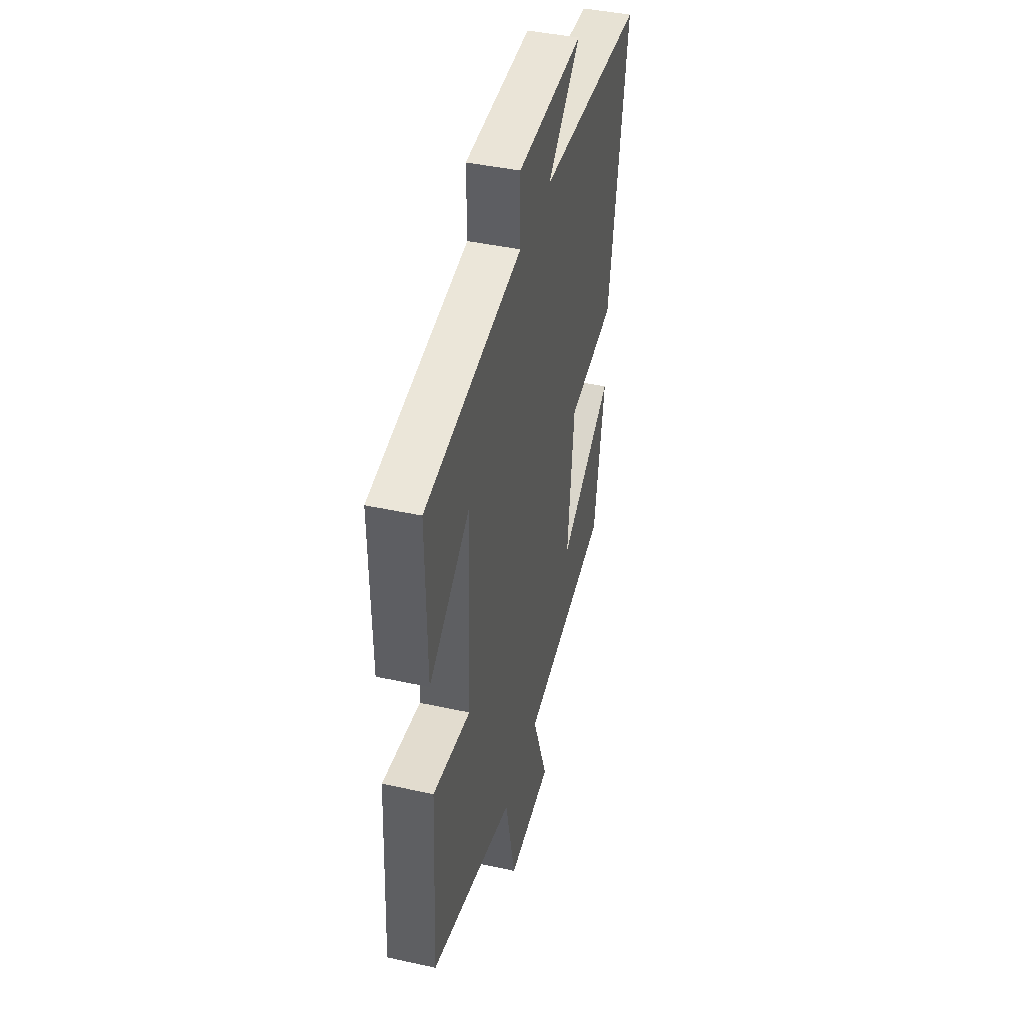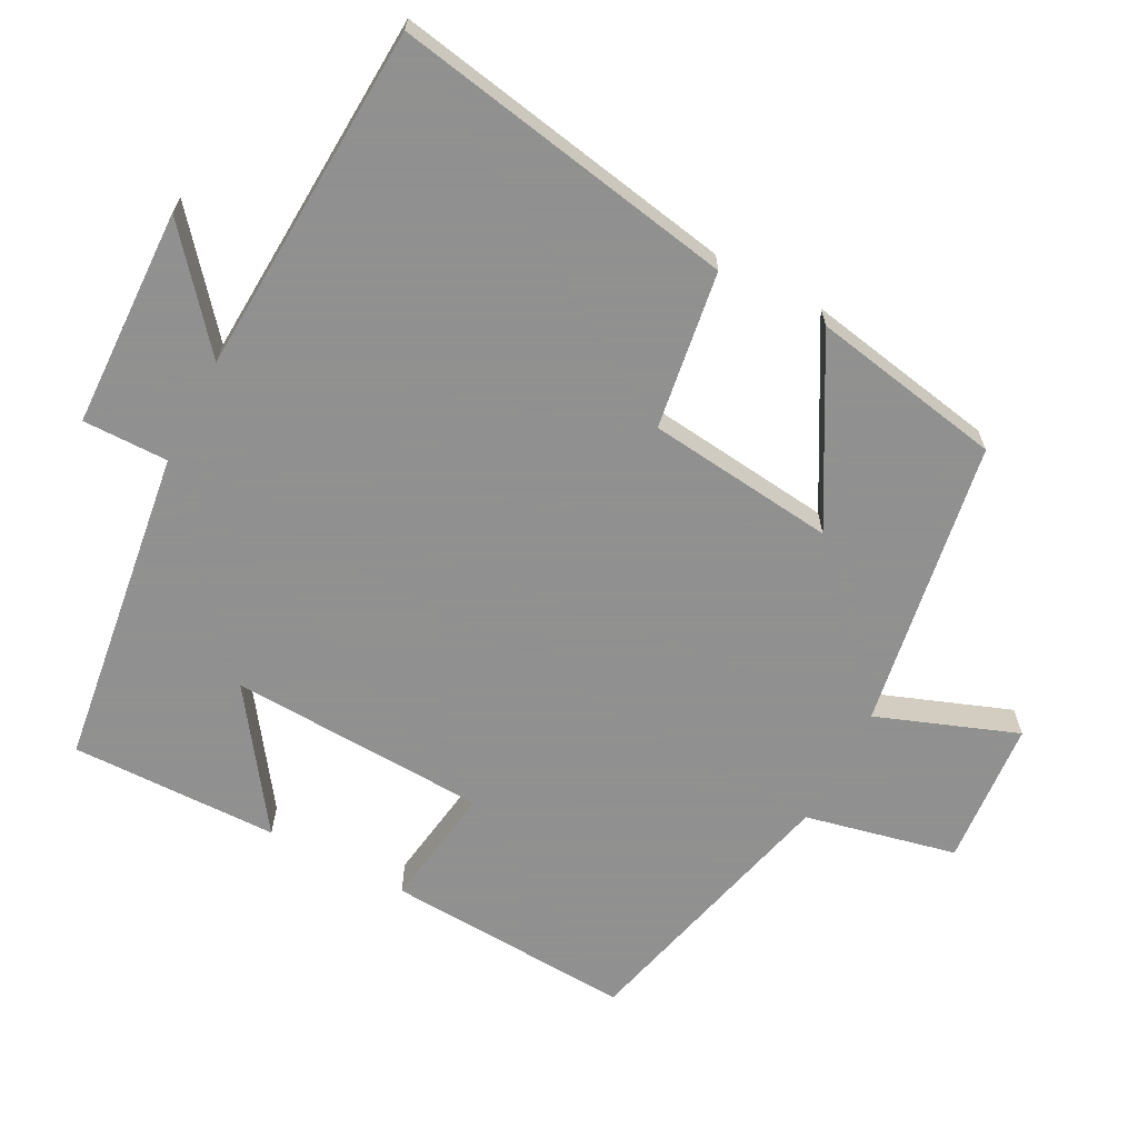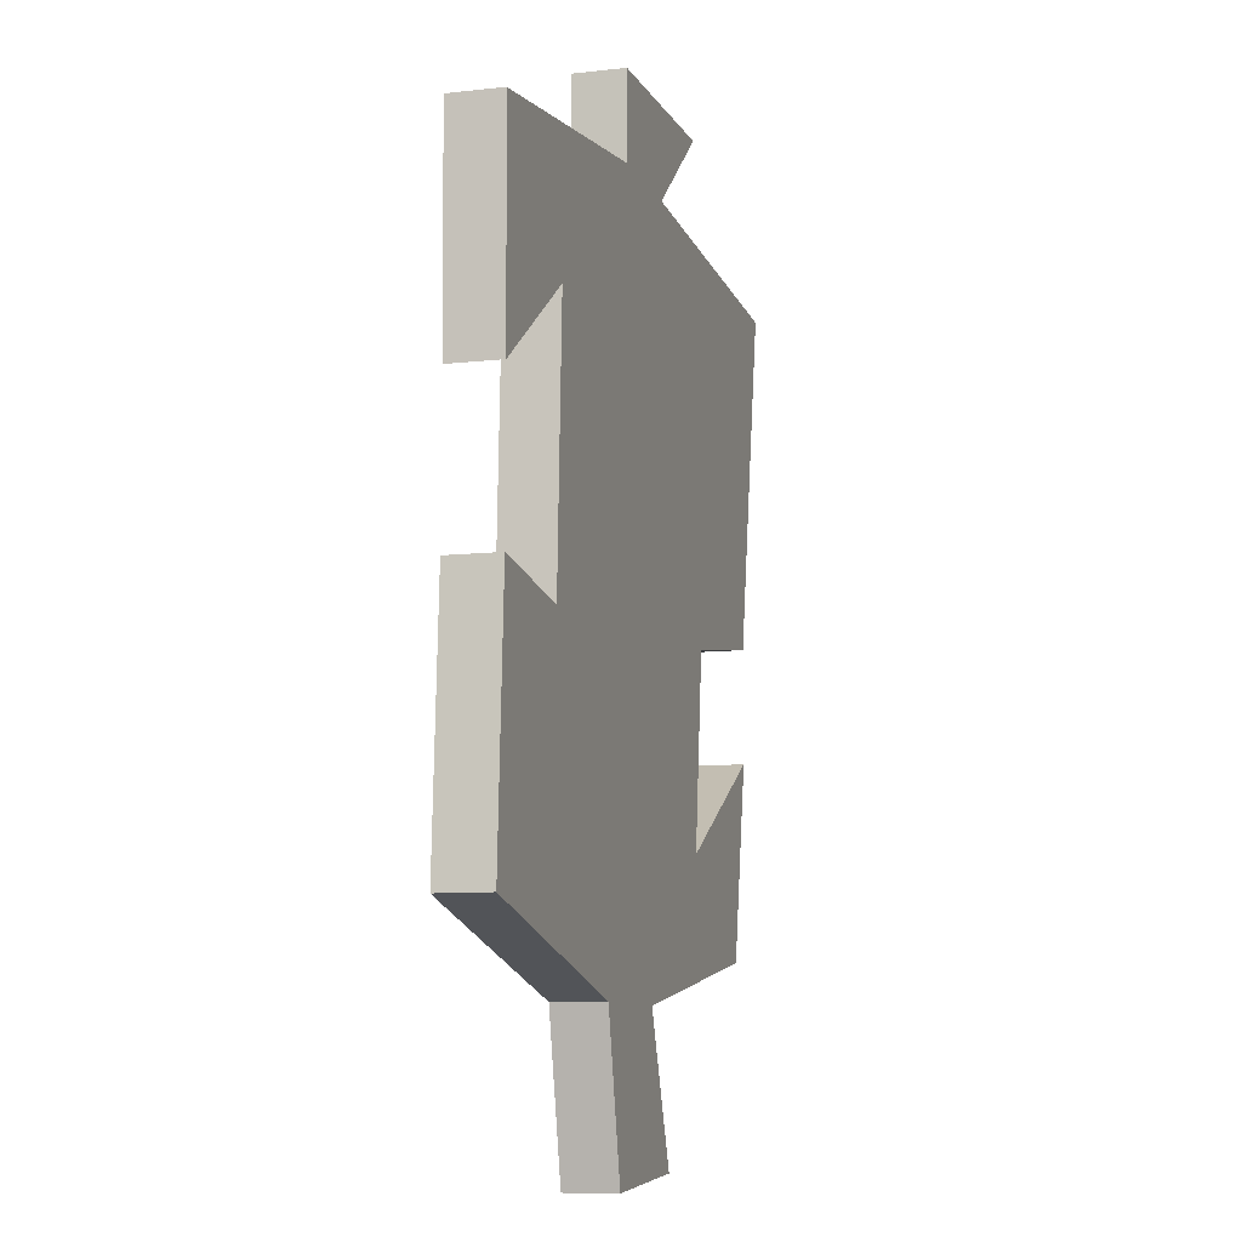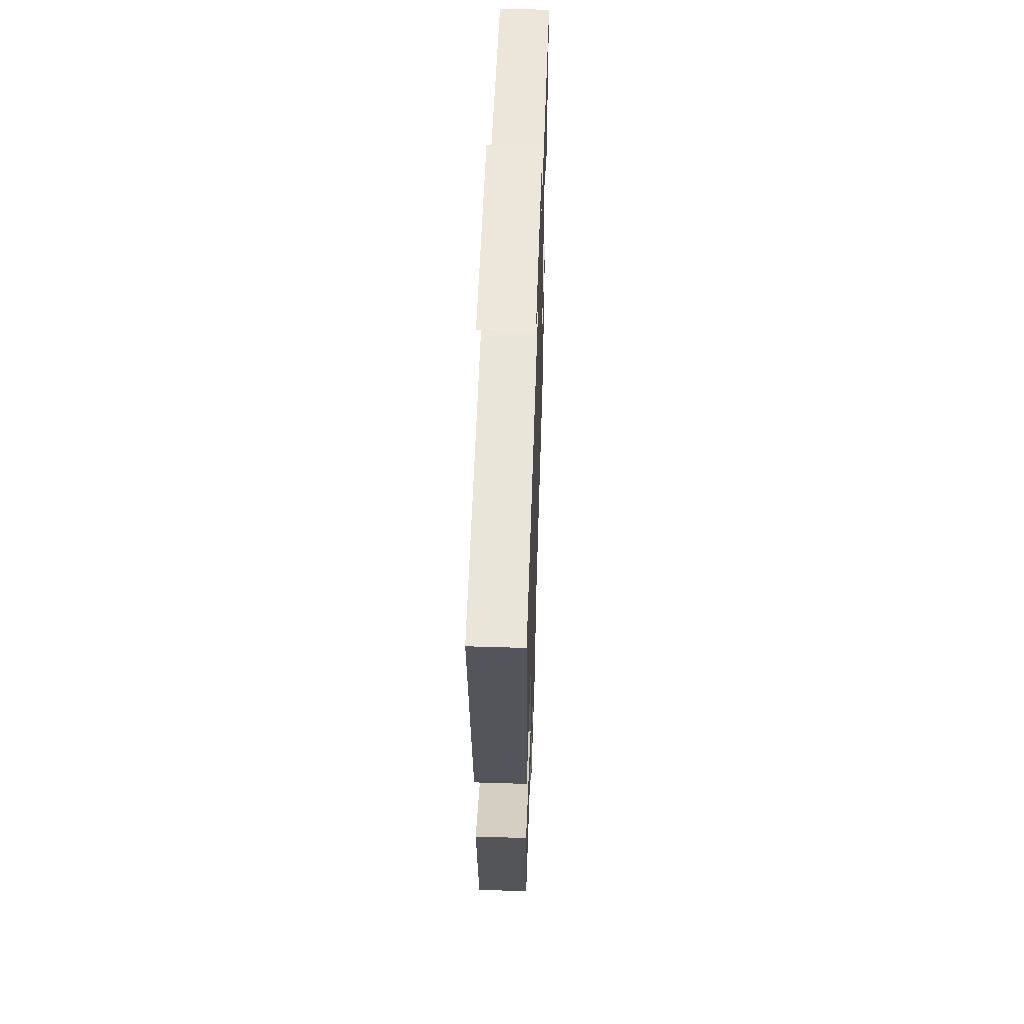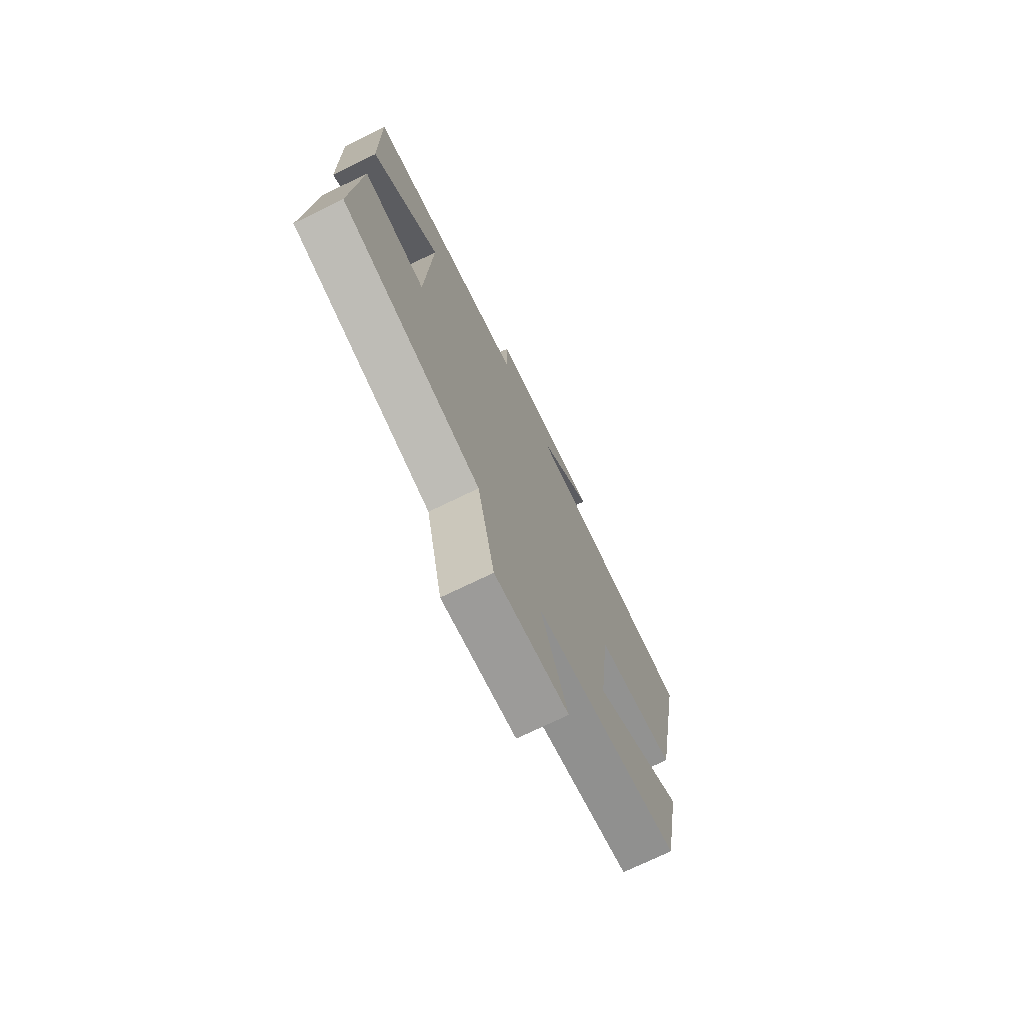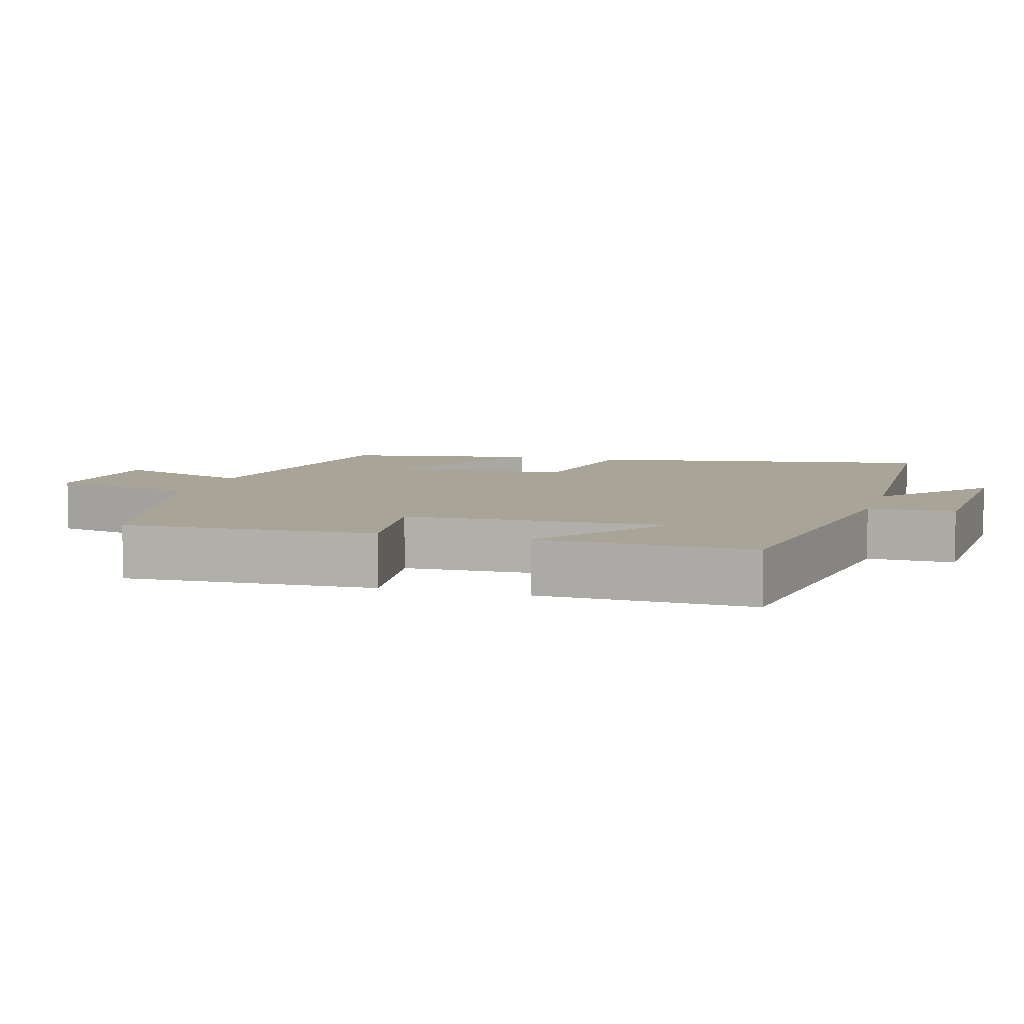
<metadata>
{"format":"obj","ext":"obj","renderer":"f3d","projection":"perspective","resolution":1024,"background":"white","views":[{"elev":42.4,"azim":-75.3,"up":"+Z"},{"elev":-65.8,"azim":62.3,"up":"+Y"},{"elev":-9.4,"azim":-73.5,"up":"+Z"},{"elev":54.7,"azim":91.9,"up":"+Z"},{"elev":-73.6,"azim":-64.1,"up":"+Z"},{"elev":7.0,"azim":-73.1,"up":"+Y"}]}
</metadata>
<code>
v -0.505 0.07 0.438
v -0.057 0.07 0.5
v -0.058 0.07 0.62
v 0.25 0.07 0.63
v 0.095 0.07 0.5
v 0.588 0.07 0.474
v 0.5 0.07 -0.009
v 0.279 0.07 -0.042
v 0.249 0.07 -0.306
v 0.5 0.07 -0.165
v 0.45 0.07 -0.434
v 0.045 0.07 -0.5
v 0.118 0.07 -0.696
v -0.086 0.07 -0.712
v -0.133 0.07 -0.5
v -0.519 0.07 -0.403
v -0.5 0.07 -0.056
v -0.327 0.07 -0.082
v -0.311 0.07 0.28
v -0.5 0.07 0.146
v -0.505 0 0.438
v -0.057 0 0.5
v -0.058 0 0.62
v 0.25 0 0.63
v 0.095 0 0.5
v 0.588 0 0.474
v 0.5 0 -0.009
v 0.279 0 -0.042
v 0.249 0 -0.306
v 0.5 0 -0.165
v 0.45 0 -0.434
v 0.045 0 -0.5
v 0.118 0 -0.696
v -0.086 0 -0.712
v -0.133 0 -0.5
v -0.519 0 -0.403
v -0.5 0 -0.056
v -0.327 0 -0.082
v -0.311 0 0.28
v -0.5 0 0.146
f 19 20 1 2
f 18 19 2
f 15 16 17 18
f 15 18 2
f 12 13 14 15
f 12 15 2
f 9 10 11 12
f 8 9 12 2
f 5 6 7 8
f 5 8 2 3
f 3 4 5
f 22 21 40 39
f 22 39 38
f 38 37 36 35
f 22 38 35
f 35 34 33 32
f 22 35 32
f 32 31 30 29
f 22 32 29 28
f 28 27 26 25
f 23 22 28 25
f 25 24 23
f 1 21 22 2
f 2 22 23 3
f 3 23 24 4
f 4 24 25 5
f 5 25 26 6
f 6 26 27 7
f 7 27 28 8
f 8 28 29 9
f 9 29 30 10
f 10 30 31 11
f 11 31 32 12
f 12 32 33 13
f 13 33 34 14
f 14 34 35 15
f 15 35 36 16
f 16 36 37 17
f 17 37 38 18
f 18 38 39 19
f 19 39 40 20
f 20 40 21 1

</code>
